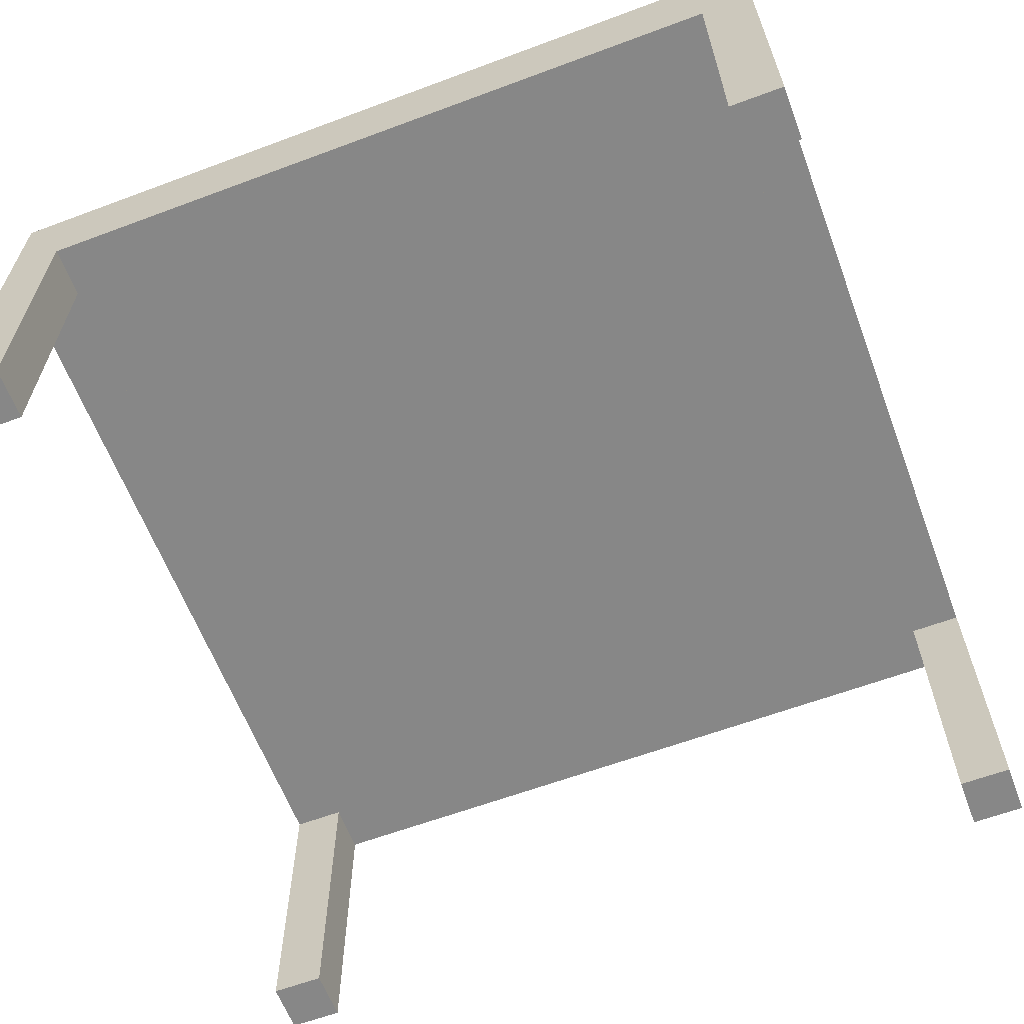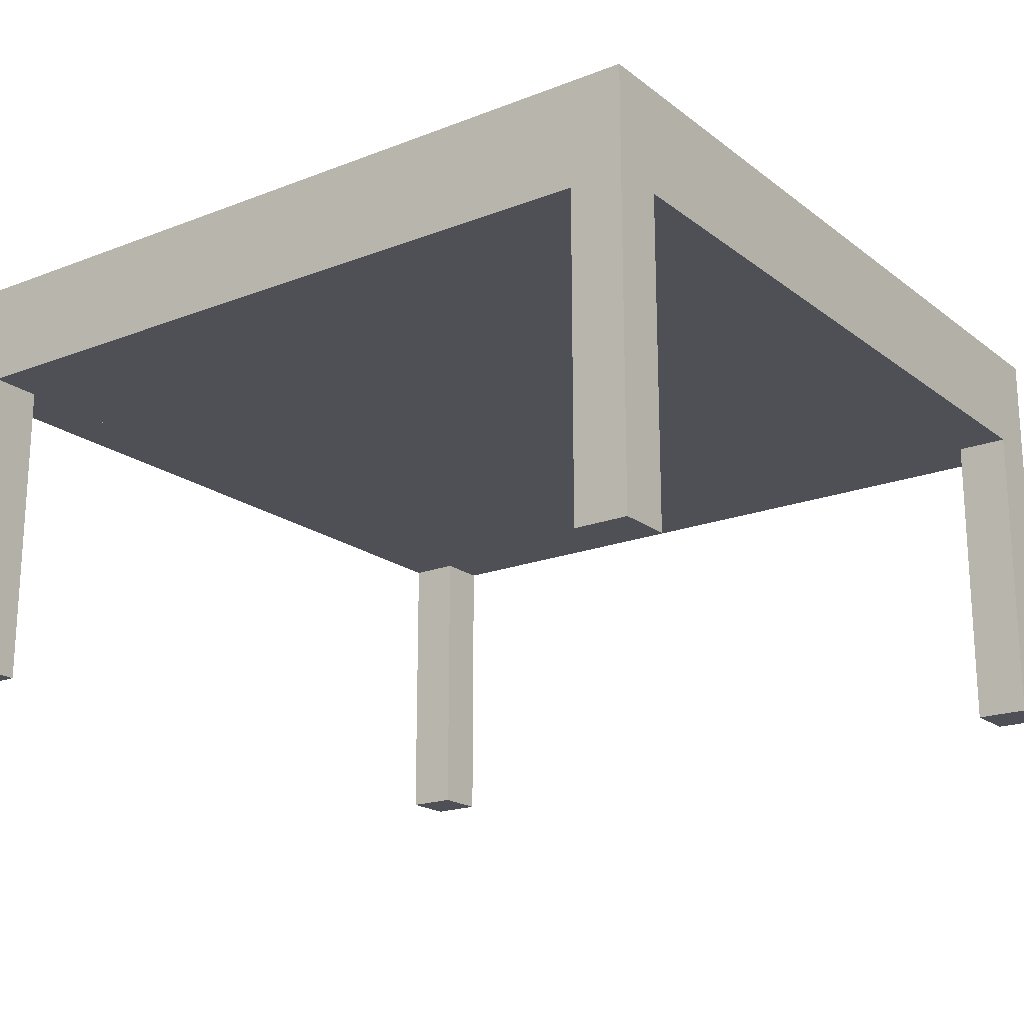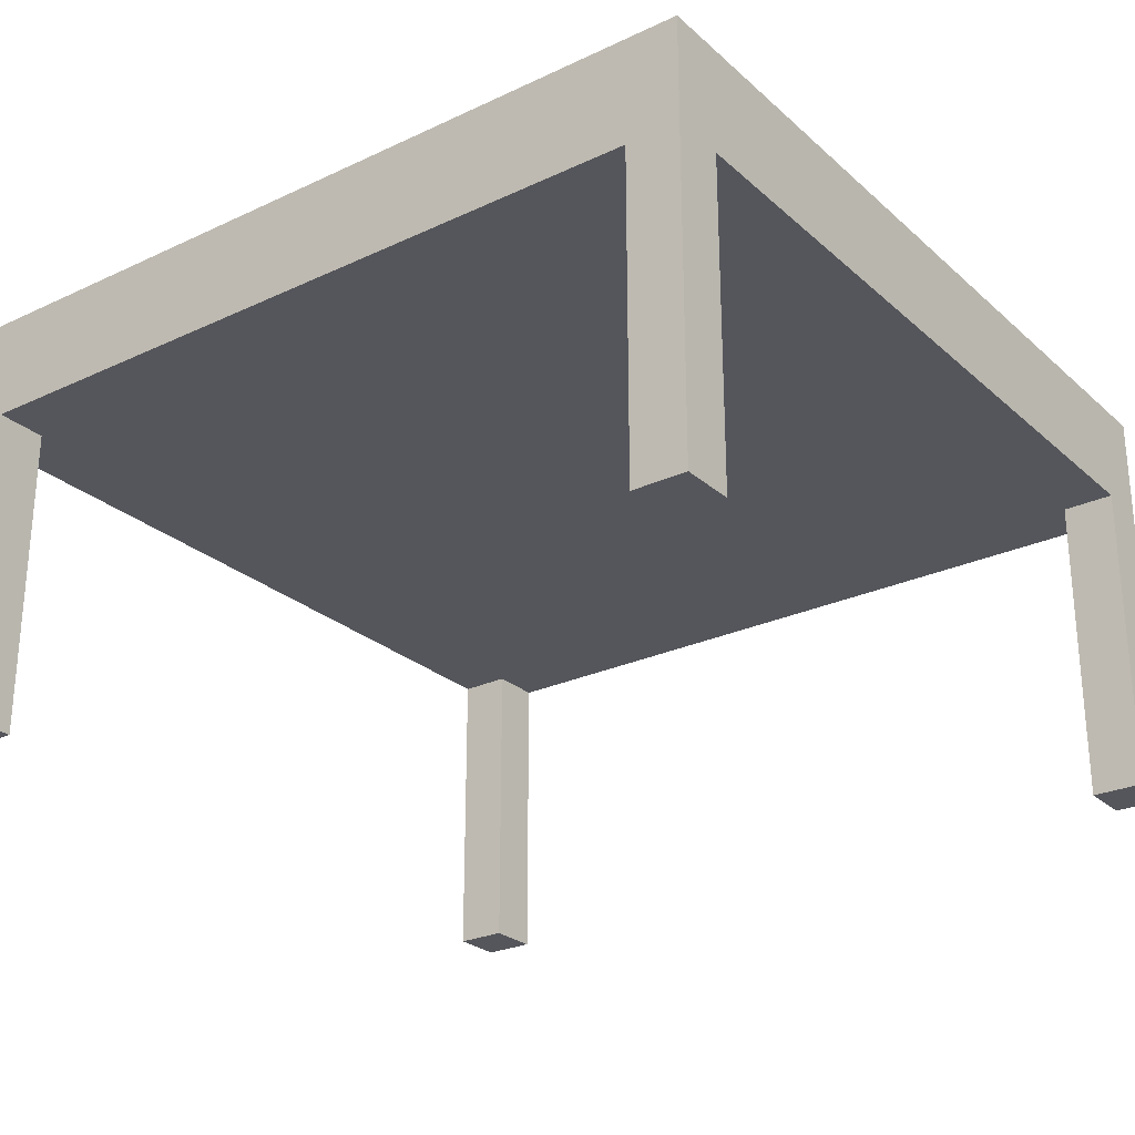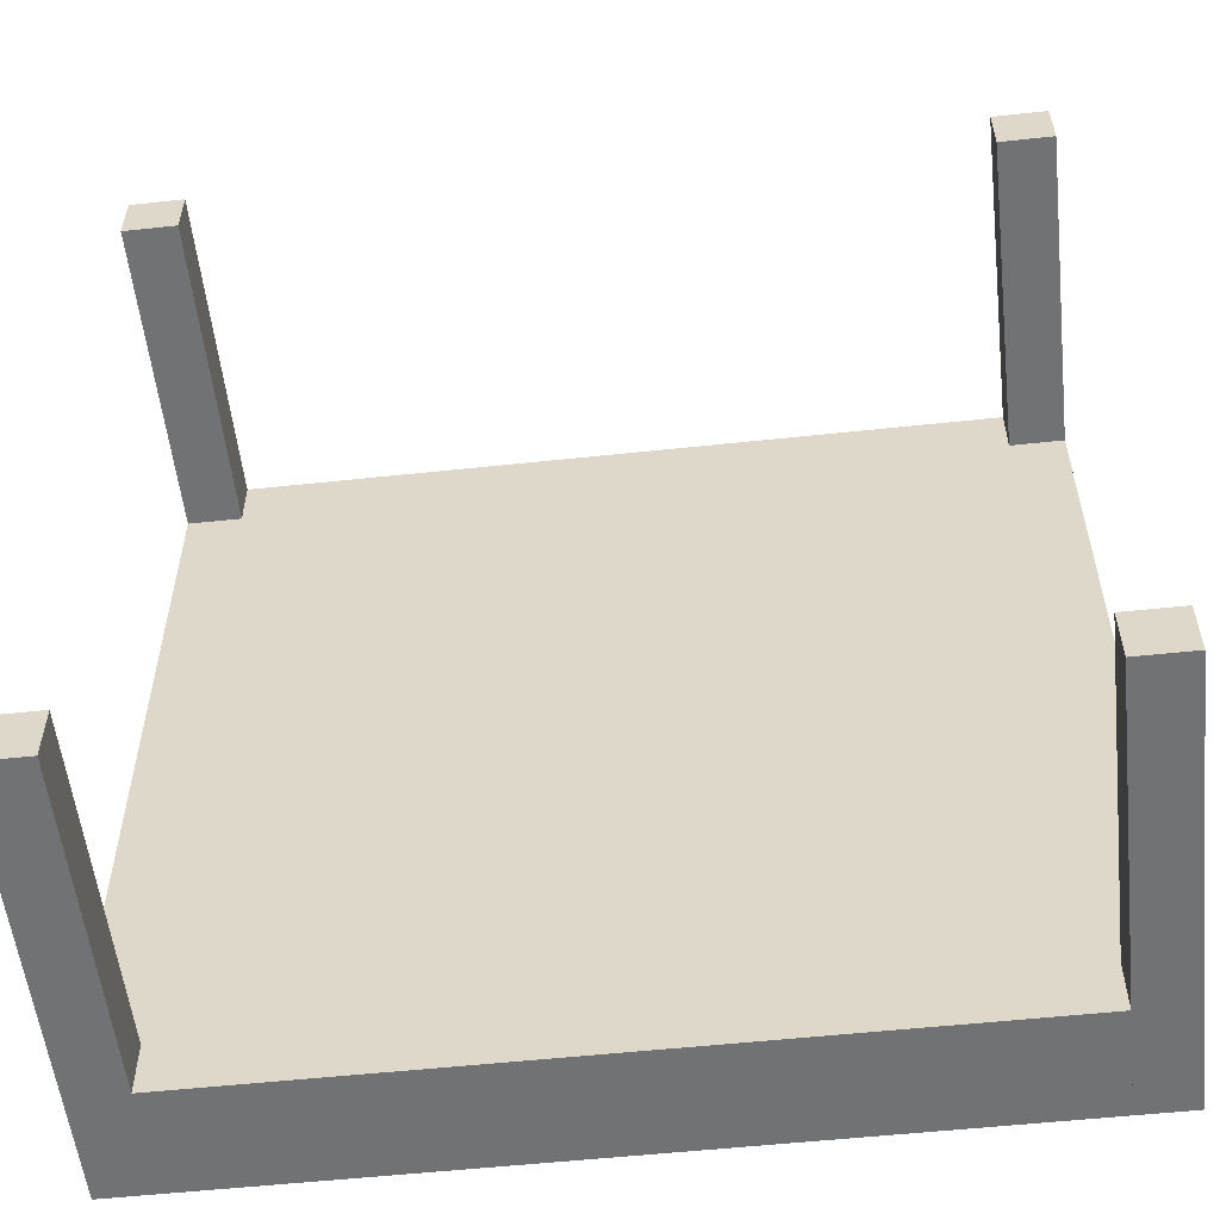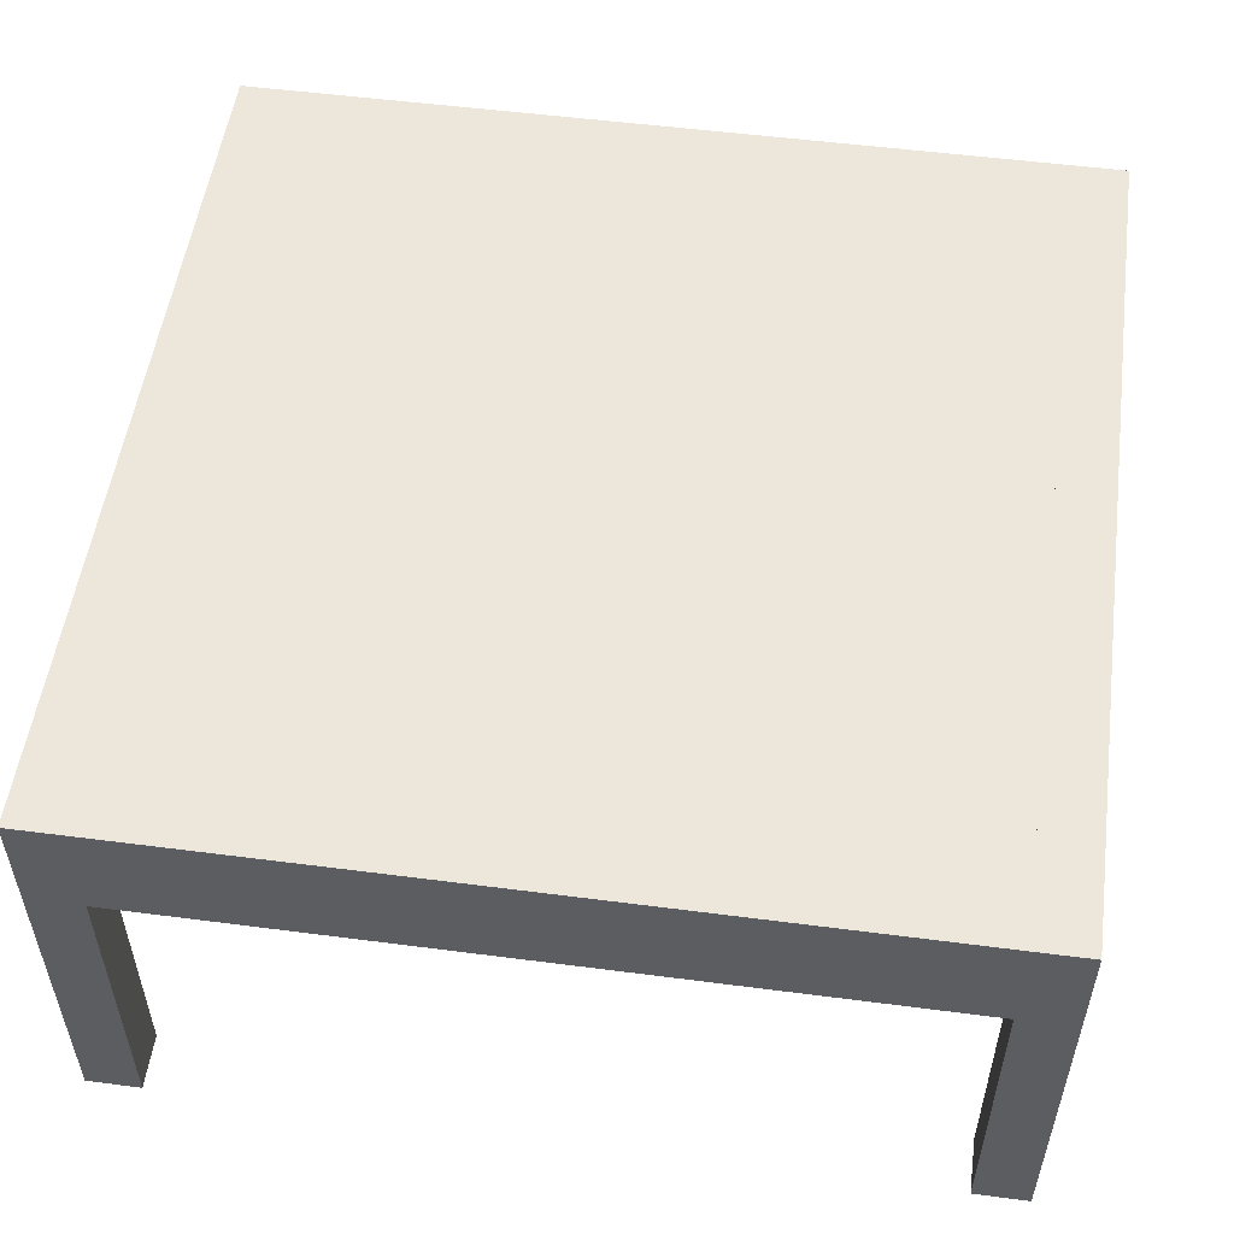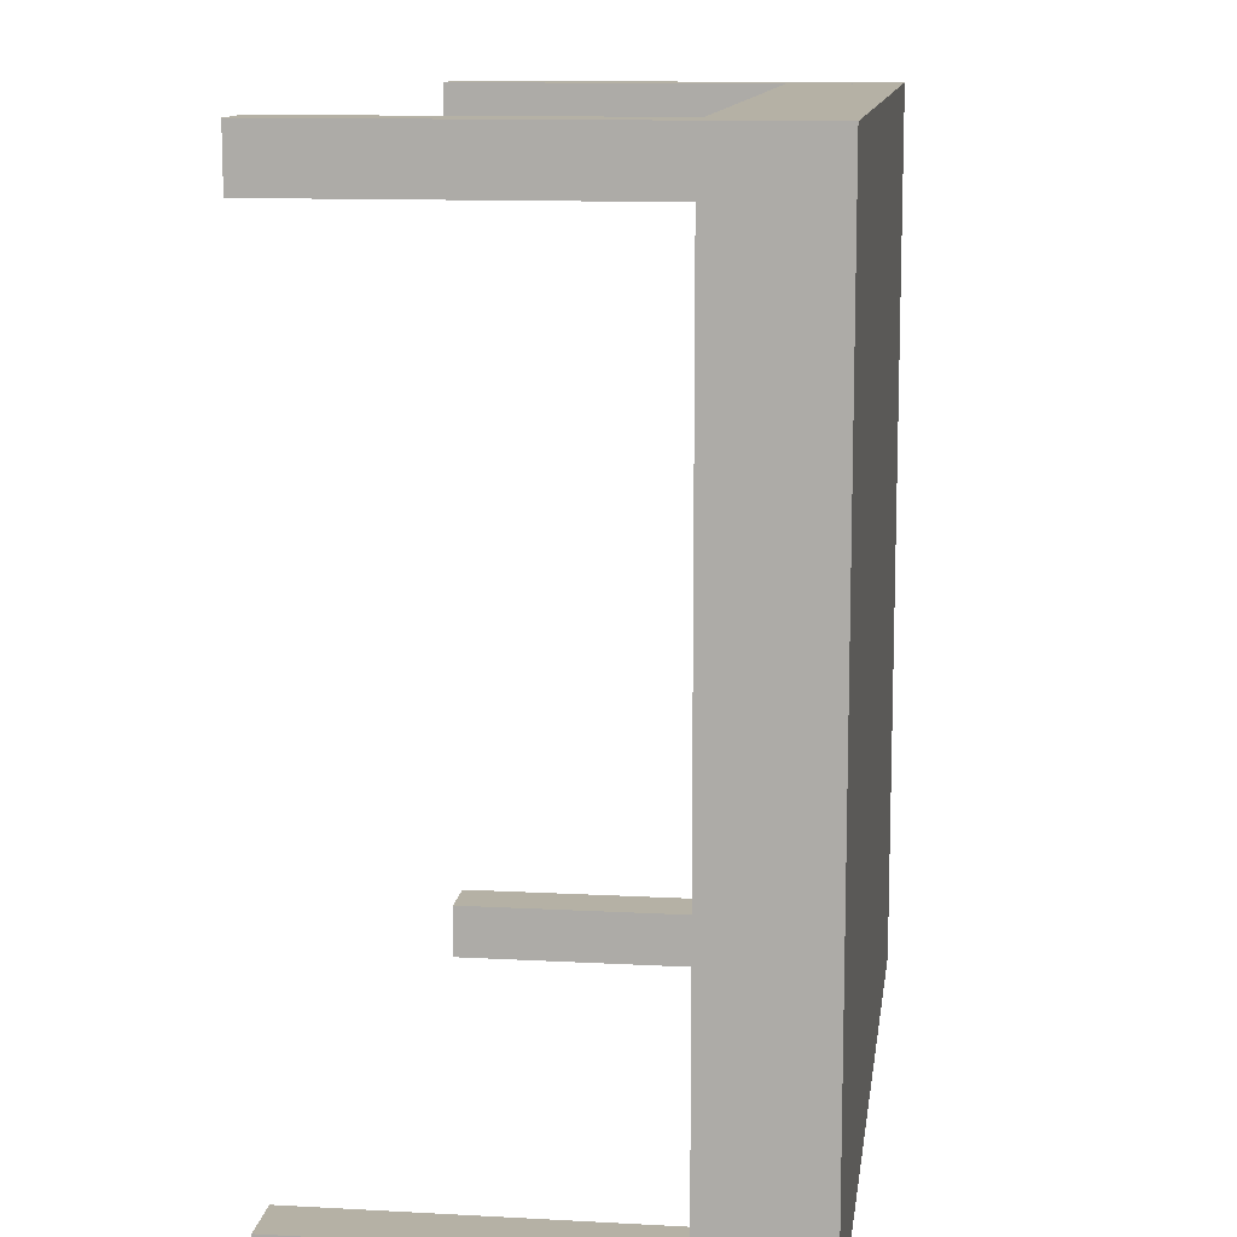
<metadata>
{"format":"obj","ext":"obj","renderer":"f3d","projection":"perspective","resolution":1024,"background":"white","views":[{"elev":-62.3,"azim":-69.3,"up":"+Y"},{"elev":-19.4,"azim":-54.1,"up":"+Y"},{"elev":-26.2,"azim":-53.6,"up":"+Y"},{"elev":-55.6,"azim":6.4,"up":"+Z"},{"elev":53.2,"azim":-82.1,"up":"+Y"},{"elev":11.9,"azim":97.4,"up":"+Z"}]}
</metadata>
<code>
o cube
v -0.4375 0.5 0.5
v -0.4375 0.5 0.4375
v -0.4375 0 0.5
v -0.4375 0 0.4375
v -0.5 0.5 0.4375
v -0.5 0.5 0.5
v -0.5 0 0.4375
v -0.5 0 0.5
f 4 7 5 2
f 3 4 2 1
f 8 3 1 6
f 7 8 6 5
f 6 1 2 5
f 7 4 3 8
o cube
v 0.375 0.5 0.5
v 0.375 0.5 0.4375
v 0.375 0.375 0.5
v 0.375 0.375 0.4375
v -0.4375 0.5 0.4375
v -0.4375 0.5 0.5
v -0.4375 0.375 0.4375
v -0.4375 0.375 0.5
f 12 15 13 10
f 11 12 10 9
f 16 11 9 14
f 15 16 14 13
f 14 9 10 13
f 15 12 11 16
o cube
v 0.375 0.5 0.5
v 0.375 0.5 0.4375
v 0.375 0.375 0.5
v 0.375 0.375 0.4375
v 0.375 0.5 0.4375
v 0.375 0.5 0.5
v 0.375 0.375 0.4375
v 0.375 0.375 0.5
f 20 23 21 18
f 19 20 18 17
f 24 19 17 22
f 23 24 22 21
f 22 17 18 21
f 23 20 19 24
o cube
v 0.5 0.5 0.4375
v 0.5 0.5 -0.4375
v 0.5 0.375 0.4375
v 0.5 0.375 -0.4375
v -0.5 0.5 -0.4375
v -0.5 0.5 0.4375
v -0.5 0.375 -0.4375
v -0.5 0.375 0.4375
f 28 31 29 26
f 27 28 26 25
f 32 27 25 30
f 31 32 30 29
f 30 25 26 29
f 31 28 27 32
o cube
v -0.4375 0.5 -0.4375
v -0.4375 0.5 -0.5
v -0.4375 0 -0.4375
v -0.4375 0 -0.5
v -0.5 0.5 -0.5
v -0.5 0.5 -0.4375
v -0.5 0 -0.5
v -0.5 0 -0.4375
f 36 39 37 34
f 35 36 34 33
f 40 35 33 38
f 39 40 38 37
f 38 33 34 37
f 39 36 35 40
o cube
v 0.4375 0.5 -0.4375
v 0.4375 0.5 -0.5
v 0.4375 0.375 -0.4375
v 0.4375 0.375 -0.5
v -0.4375 0.5 -0.5
v -0.4375 0.5 -0.4375
v -0.4375 0.375 -0.5
v -0.4375 0.375 -0.4375
f 44 47 45 42
f 43 44 42 41
f 48 43 41 46
f 47 48 46 45
f 46 41 42 45
f 47 44 43 48
o cube
v 0.5 0.5 -0.4375
v 0.5 0.5 -0.5
v 0.5 0 -0.4375
v 0.5 0 -0.5
v 0.4375 0.5 -0.5
v 0.4375 0.5 -0.4375
v 0.4375 0 -0.5
v 0.4375 0 -0.4375
f 52 55 53 50
f 51 52 50 49
f 56 51 49 54
f 55 56 54 53
f 54 49 50 53
f 55 52 51 56
o cube
v 0.4375 0.5 0.5
v 0.4375 0.5 0.4375
v 0.4375 0.375 0.5
v 0.4375 0.375 0.4375
v 0.375 0.5 0.4375
v 0.375 0.5 0.5
v 0.375 0.375 0.4375
v 0.375 0.375 0.5
f 60 63 61 58
f 59 60 58 57
f 64 59 57 62
f 63 64 62 61
f 62 57 58 61
f 63 60 59 64
o cube
v 0.5 0.5 0.5
v 0.5 0.5 0.4375
v 0.5 0 0.5
v 0.5 0 0.4375
v 0.4375 0.5 0.4375
v 0.4375 0.5 0.5
v 0.4375 0 0.4375
v 0.4375 0 0.5
f 68 71 69 66
f 67 68 66 65
f 72 67 65 70
f 71 72 70 69
f 70 65 66 69
f 71 68 67 72

</code>
